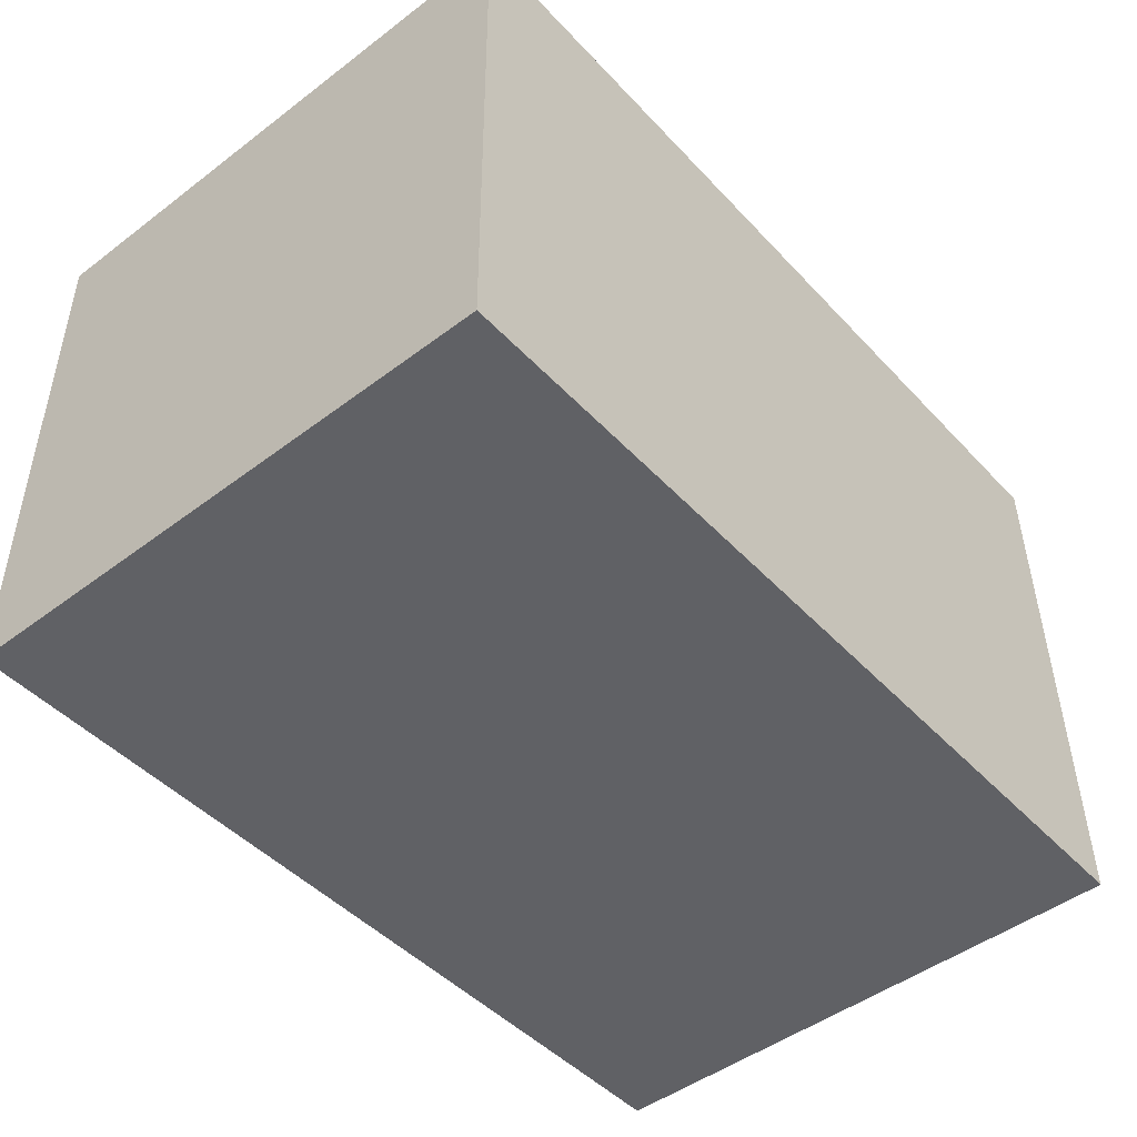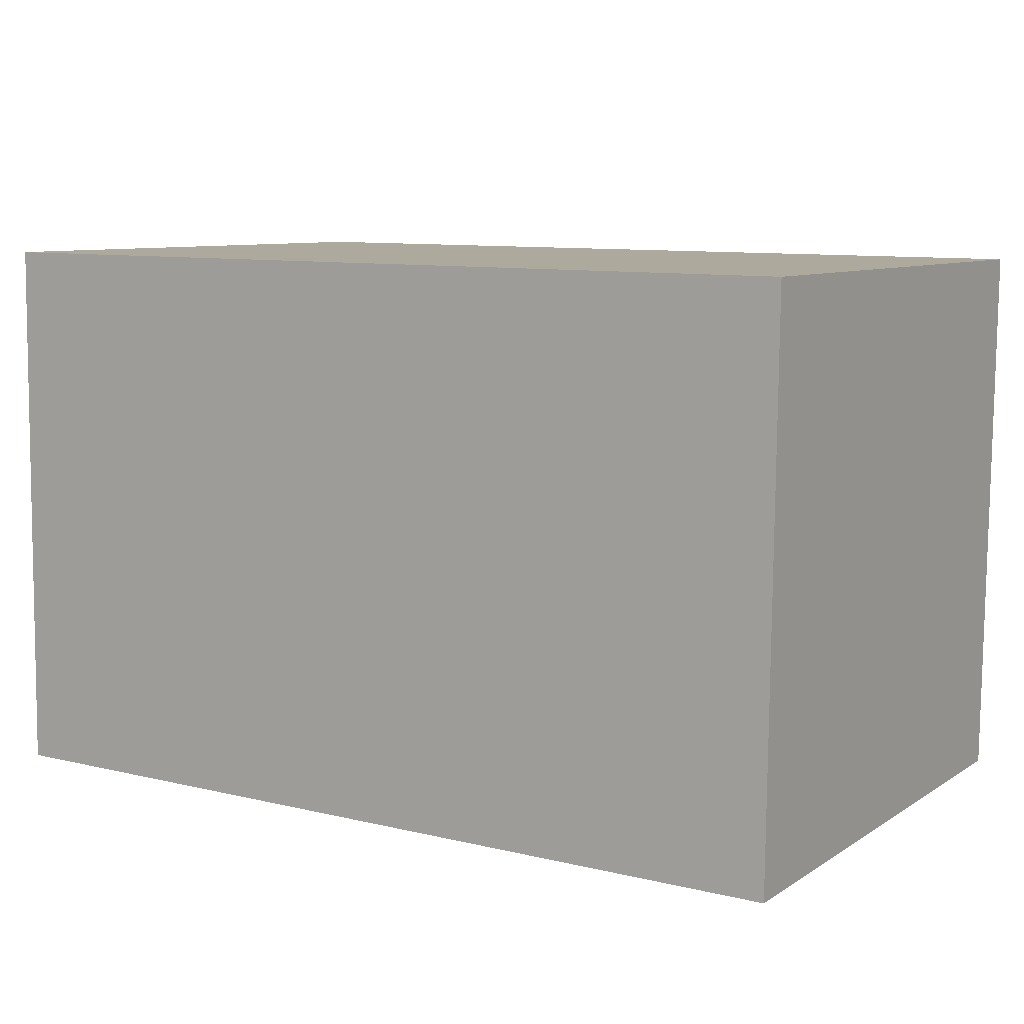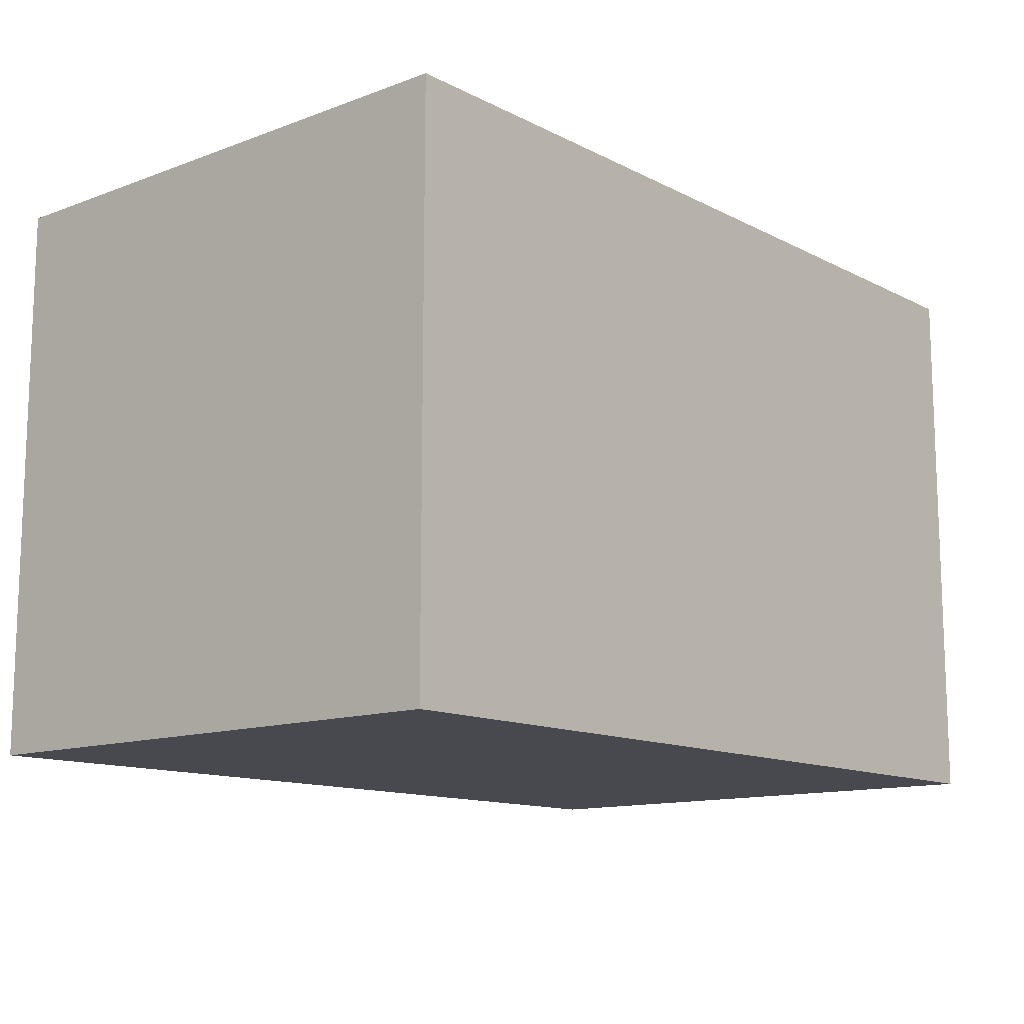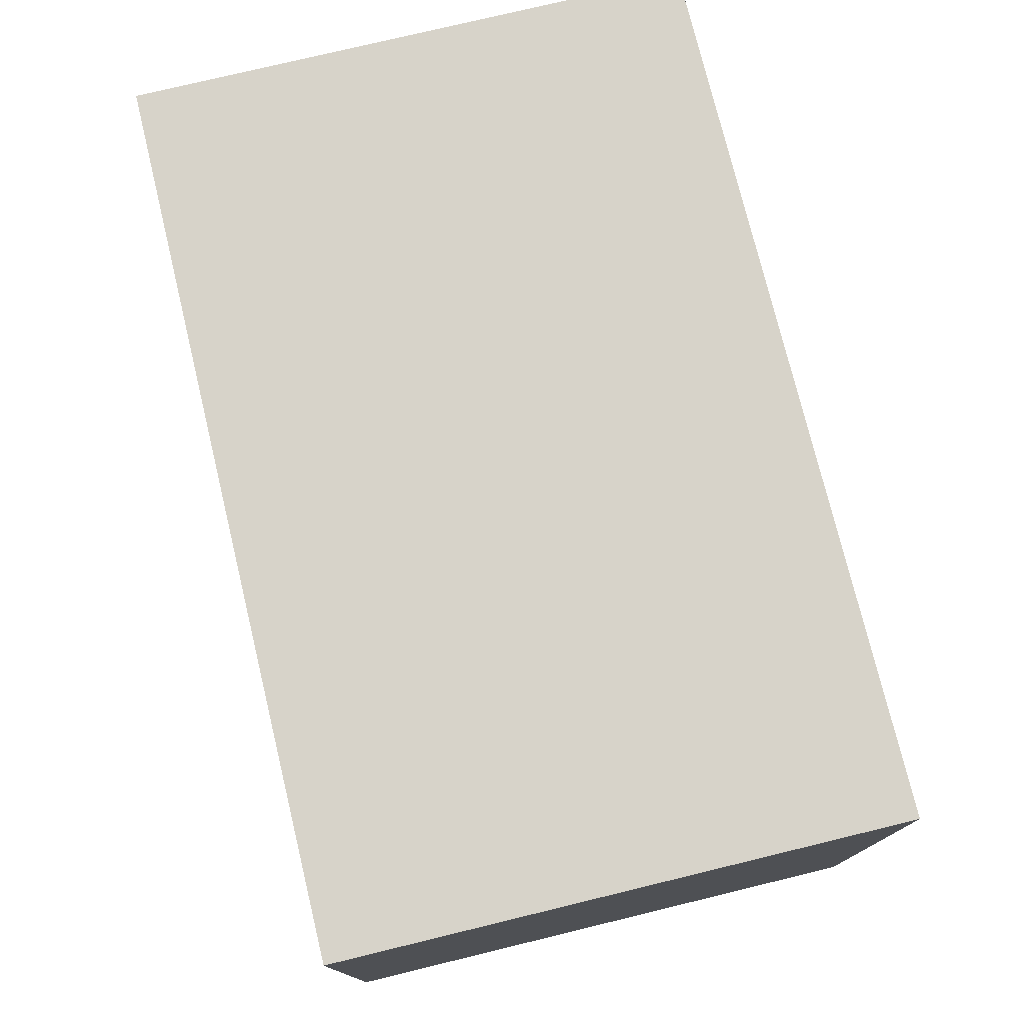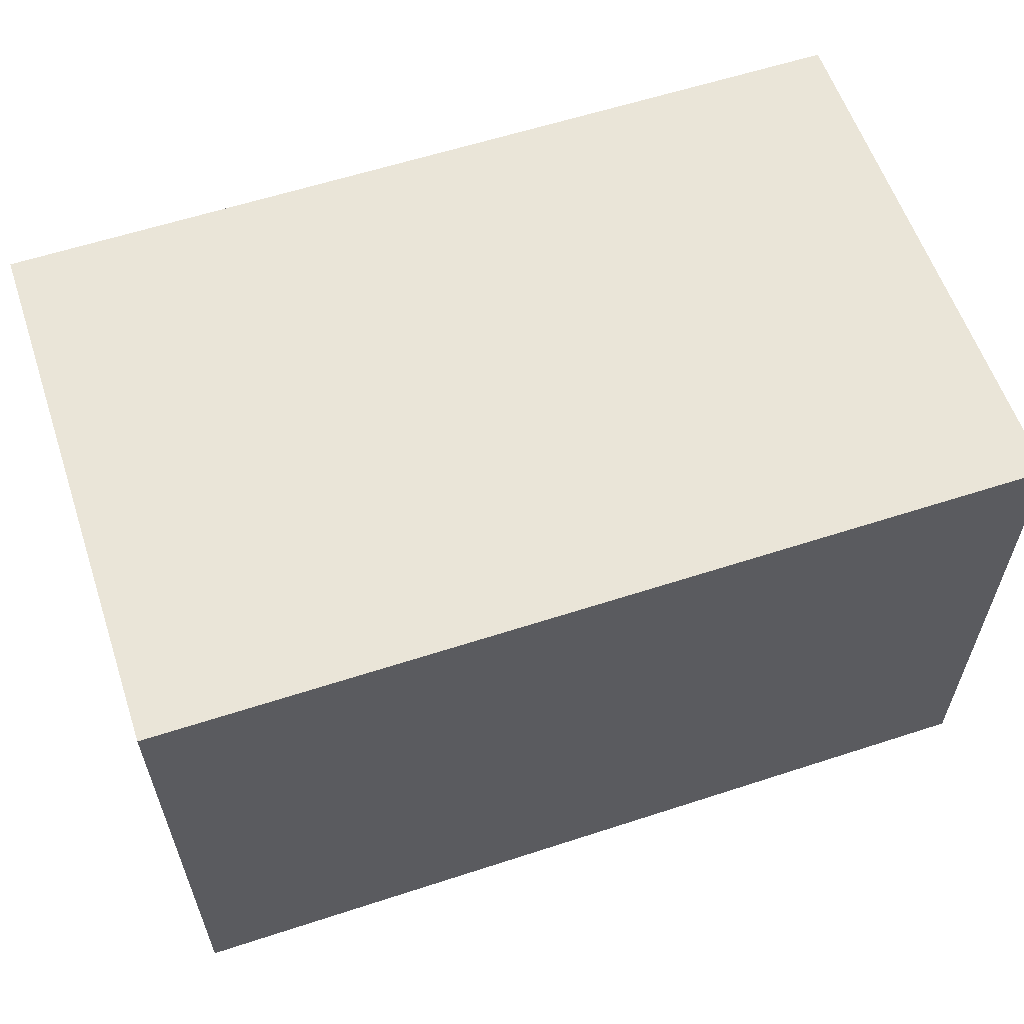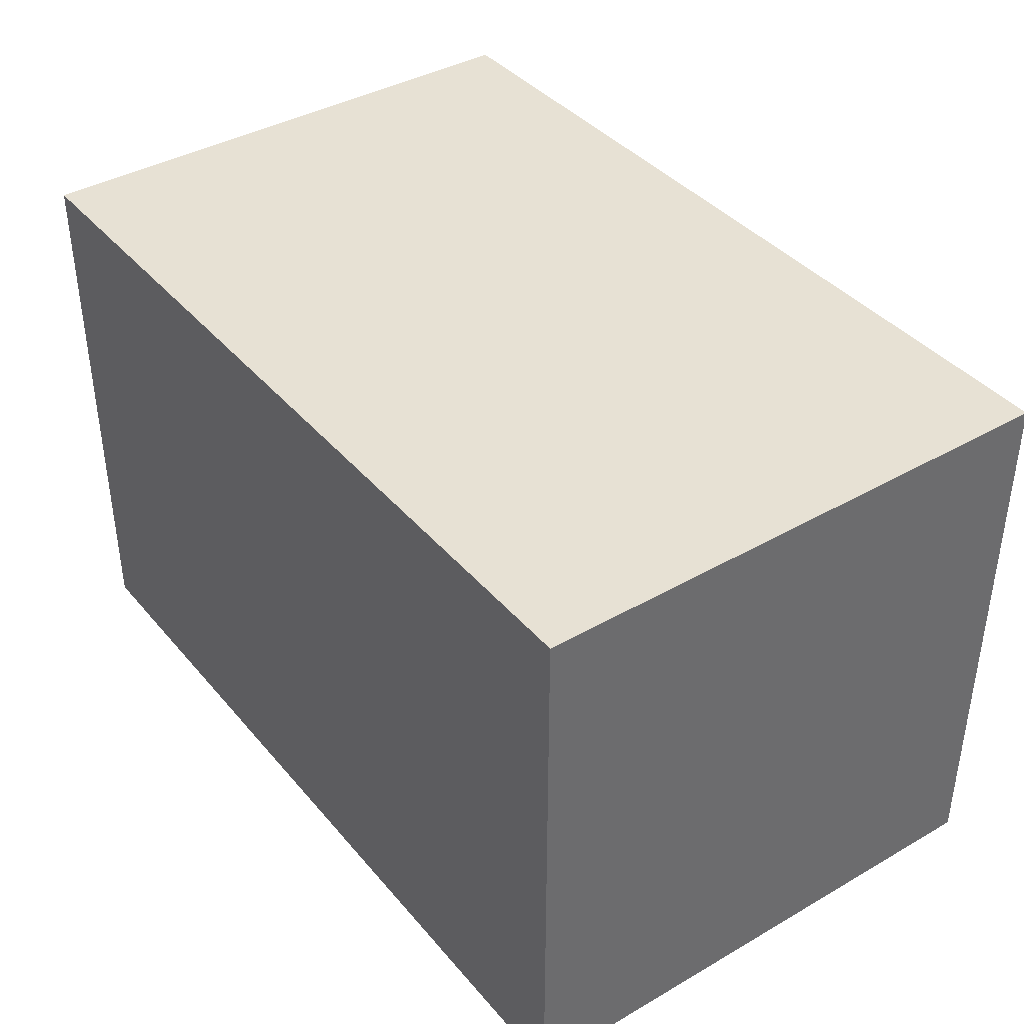
<metadata>
{"format":"obj","ext":"obj","renderer":"f3d","projection":"perspective","resolution":1024,"background":"white","views":[{"elev":-47.8,"azim":-49.7,"up":"+Z"},{"elev":8.6,"azim":-148.3,"up":"+Z"},{"elev":-12.6,"azim":-49.9,"up":"+Y"},{"elev":76.6,"azim":76.4,"up":"+Z"},{"elev":59.3,"azim":160.8,"up":"+Y"},{"elev":39.4,"azim":53.7,"up":"+Y"}]}
</metadata>
<code>
v  4.346 2.781 0.04
v  0.028 2.781 -2.745
v  0 2.781 1.703e-16
v  0.597 2.781 -2.738
v  4.38 2.781 -2.692
v  0.028 1.681e-16 -2.745
v  0 0 0
v  4.346 -2.449e-18 0.04
v  4.38 1.648e-16 -2.692
v  0.597 1.677e-16 -2.738
g defaultobject
f 1 2 3
f 2 1 4
f 4 1 5
f 6 3 2
f 3 6 7
f 7 1 3
f 1 7 8
f 8 5 1
f 5 8 9
f 4 6 2
f 6 4 5
f 6 5 10
f 10 5 9
f 10 7 6
f 7 10 8
f 8 10 9

</code>
